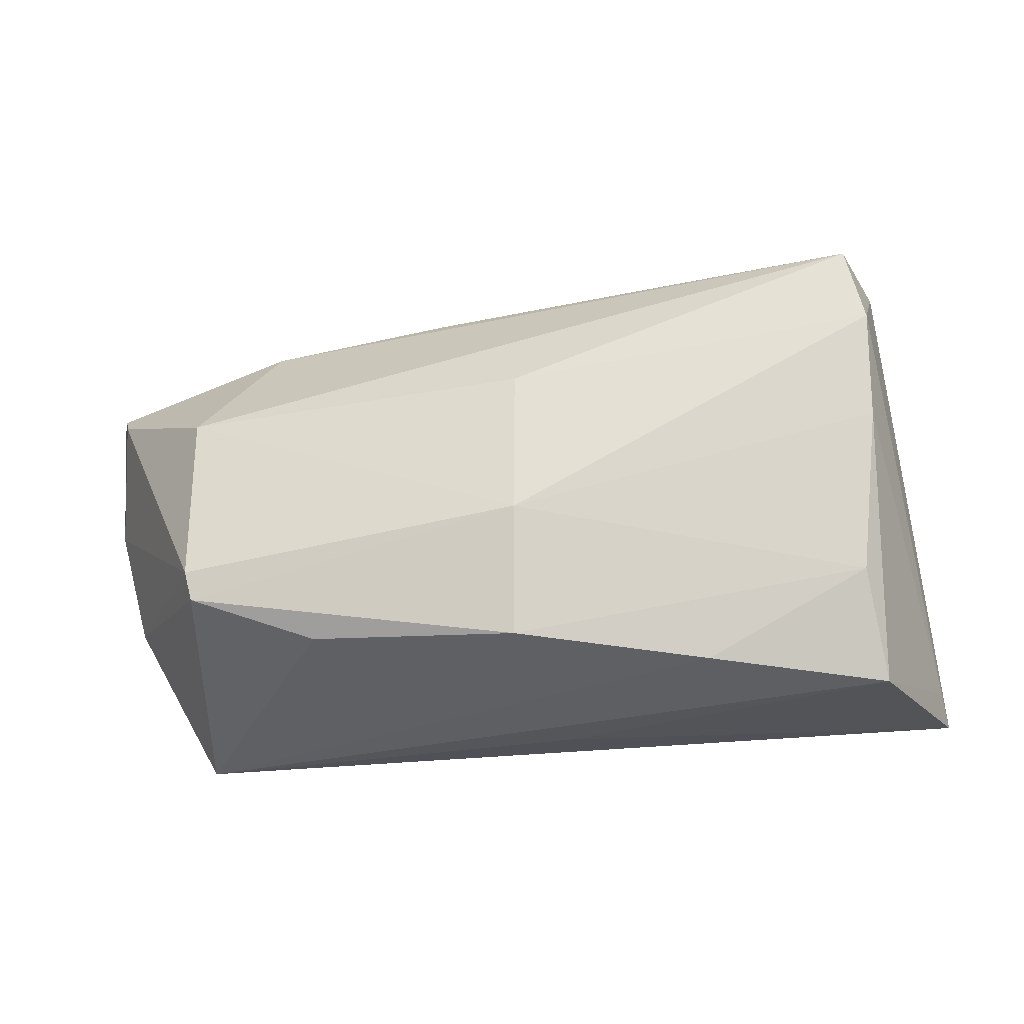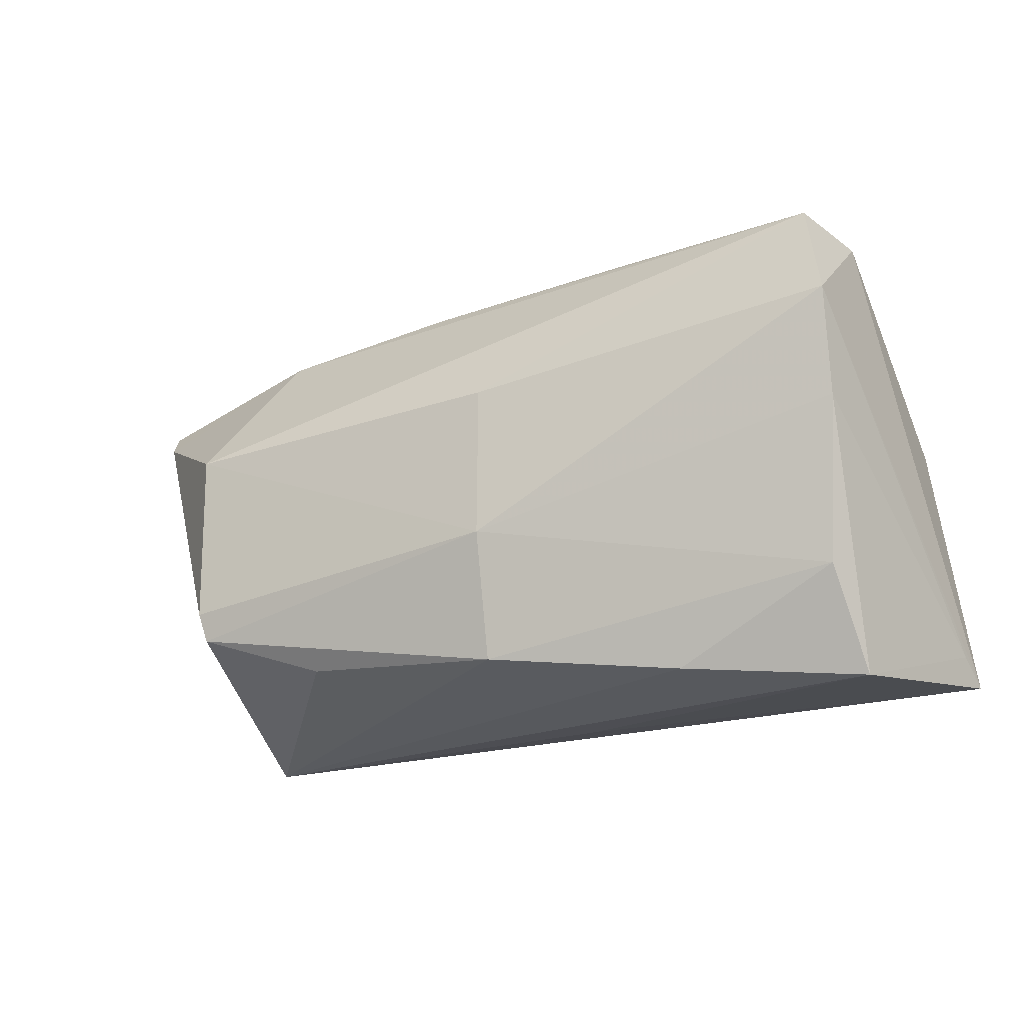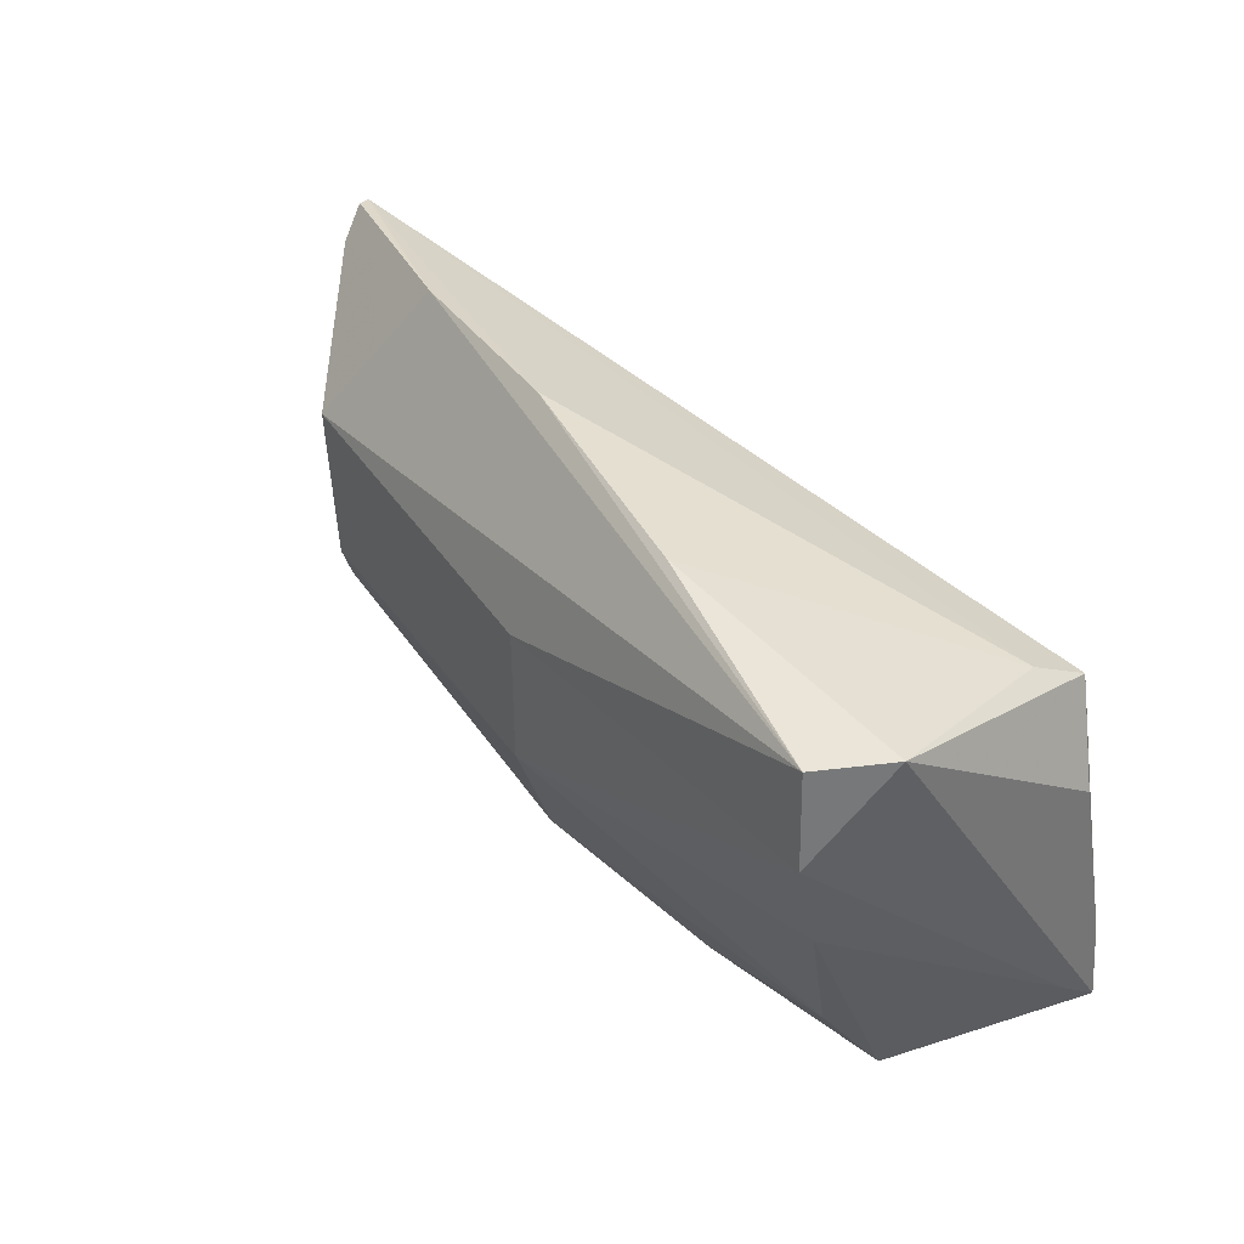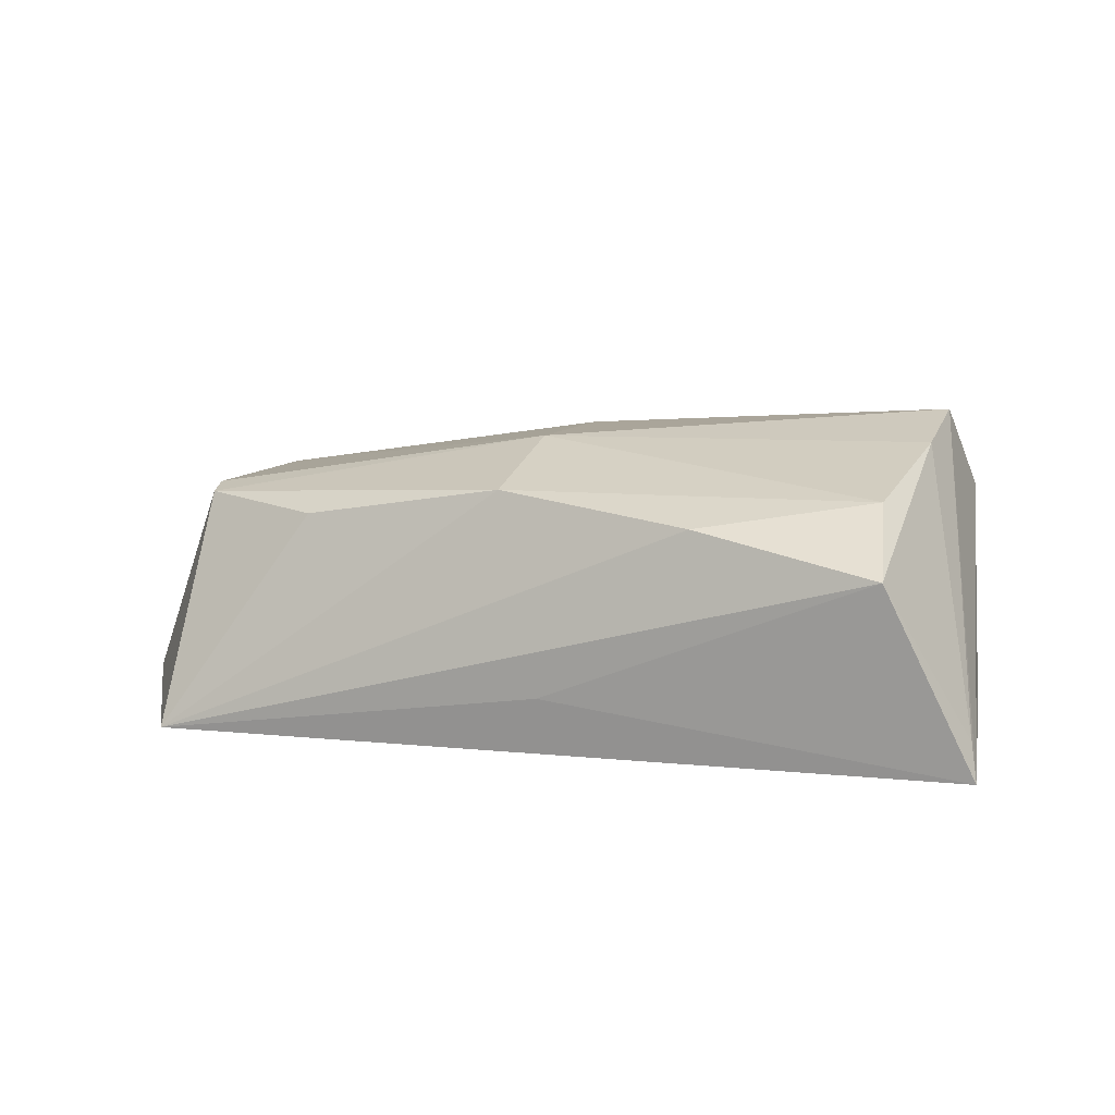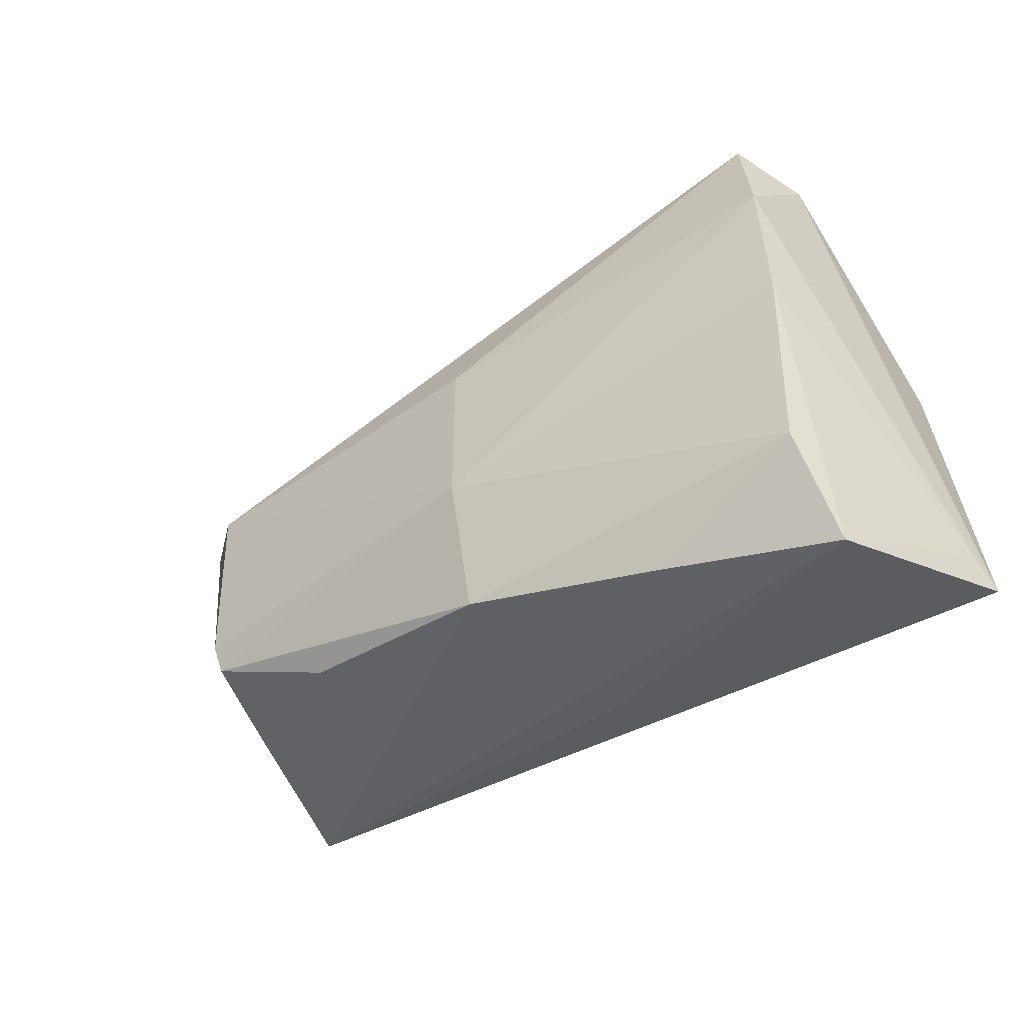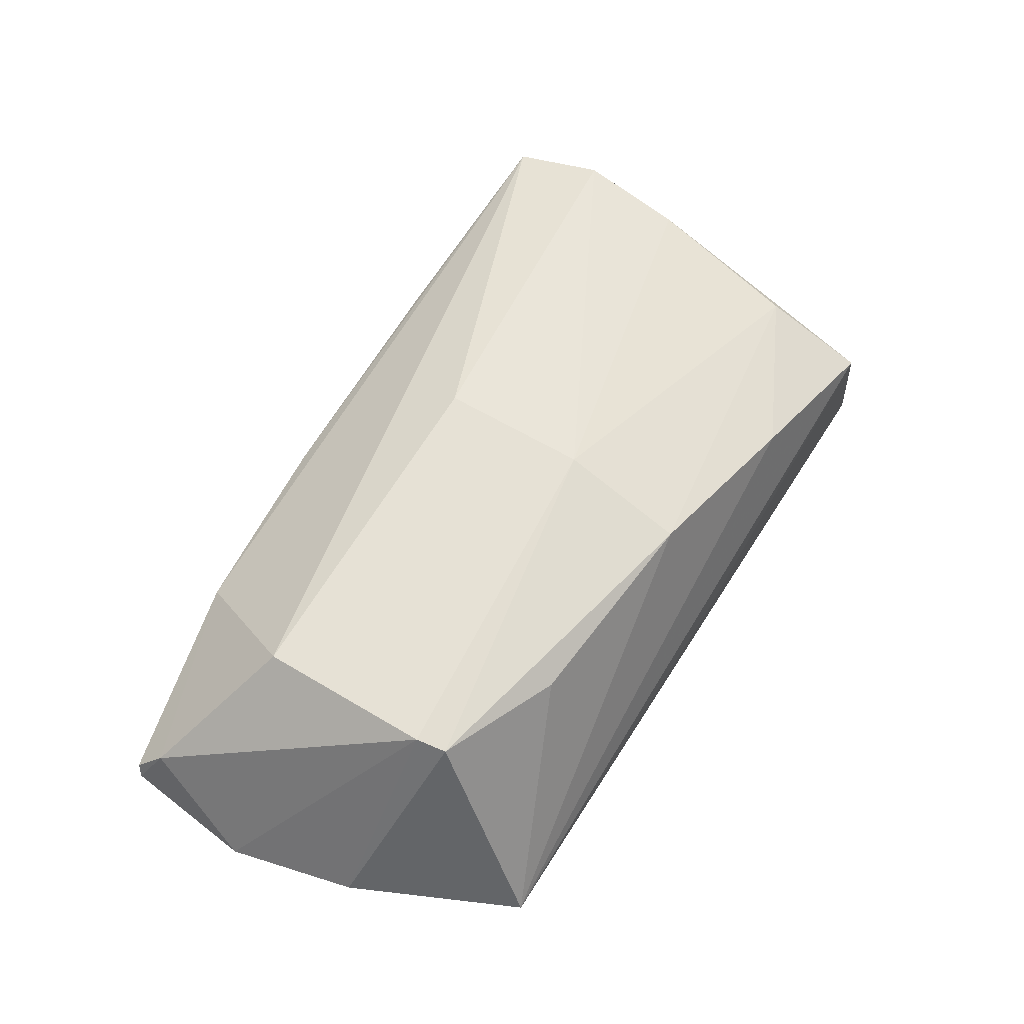
<metadata>
{"format":"obj","ext":"obj","renderer":"f3d","projection":"perspective","resolution":1024,"background":"white","views":[{"elev":-30.2,"azim":4.3,"up":"+Y"},{"elev":-21.1,"azim":20.4,"up":"+Y"},{"elev":45.2,"azim":49.3,"up":"+Y"},{"elev":9.1,"azim":19.4,"up":"+Z"},{"elev":-40.9,"azim":31.8,"up":"+Y"},{"elev":53.9,"azim":-57.1,"up":"+Z"}]}
</metadata>
<code>
v 0.0419 -0.0271 0.006421
v -0.06135 0.02321 -0.005348
v -0.03764 0.02769 0.002086
v 0.04793 0.007434 -0.01329
v 0.05107 -0.02076 -0.01184
v -0.06013 0.01991 -0.002044
v -0.02935 -0.02038 0.009824
v -0.04598 -0.01141 0.01207
v -0.04511 -0.01499 0.01126
v 0.002371 -0.0267 -0.009387
v 0.04043 0.02106 -0.01091
v 0.04193 0.01729 0.0215
v -0.06197 0.007909 -0.01276
v -0.04613 0.01032 0.0124
v 0.05015 -0.01523 -0.01667
v 0.04178 0.004363 0.0185
v 0.04415 0.02684 0.01116
v -0.003488 -0.007426 0.01896
v 0.04246 0.01784 -0.01667
v -0.04669 -0.0271 -0.01667
v -0.06186 0.02271 -0.007001
v 0.03999 0.0284 0.02006
v 0.03961 -0.01502 0.01352
v 0.05213 -0.02396 -0.0157
v -0.01449 0.02975 0.005637
v 0.01287 0.02973 0.01204
v -0.003331 0.01151 0.01899
v -0.05773 -0.007475 -0.01348
v -0.003797 -0.02259 0.01403
v 0.01992 -0.02533 0.01091
f 13 19 20
f 24 12 5
f 5 1 24
f 23 18 29
f 24 20 15
f 15 20 19
f 4 24 15
f 15 19 4
f 24 1 10
f 10 20 24
f 1 20 10
f 27 18 12
f 14 18 27
f 4 19 17
f 17 24 4
f 17 12 24
f 21 19 13
f 13 20 28
f 7 20 29
f 30 23 29
f 1 23 30
f 29 20 30
f 30 20 1
f 12 18 16
f 18 23 16
f 16 23 1
f 16 5 12
f 1 5 16
f 14 27 22
f 22 27 12
f 12 17 22
f 11 17 19
f 19 21 11
f 11 21 25
f 25 21 3
f 14 22 3
f 3 22 25
f 9 28 20
f 20 7 9
f 29 18 9
f 9 7 29
f 25 22 26
f 26 22 17
f 26 11 25
f 17 11 26
f 2 3 21
f 13 28 8
f 28 9 8
f 8 18 14
f 8 9 18
f 6 8 14
f 14 3 6
f 3 2 6
f 13 8 6
f 6 21 13
f 6 2 21

</code>
